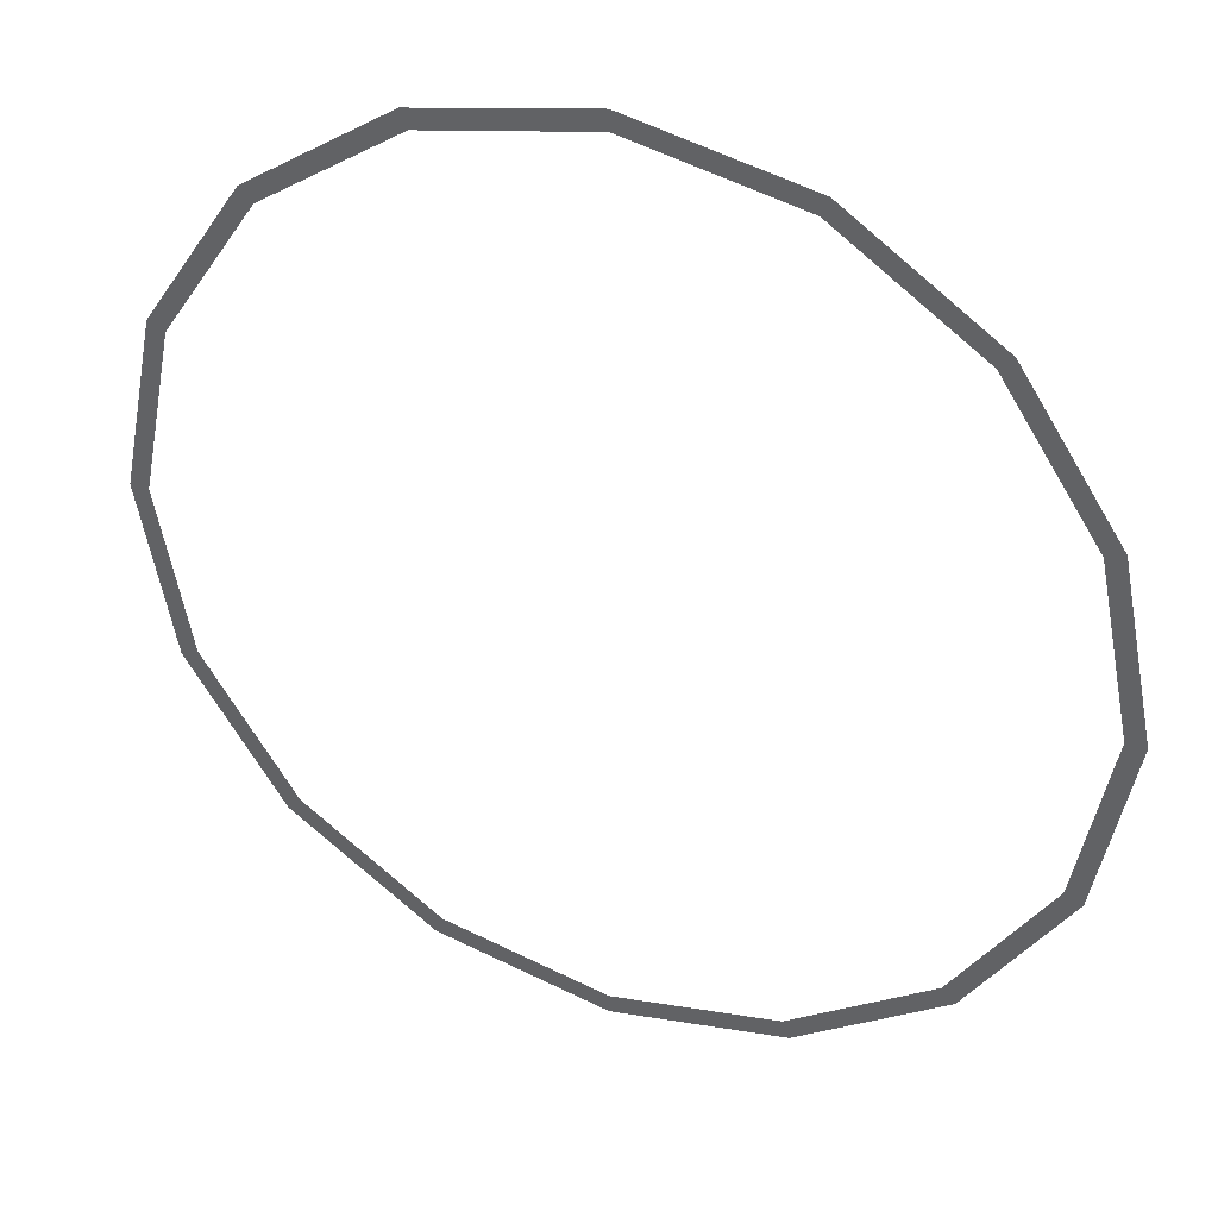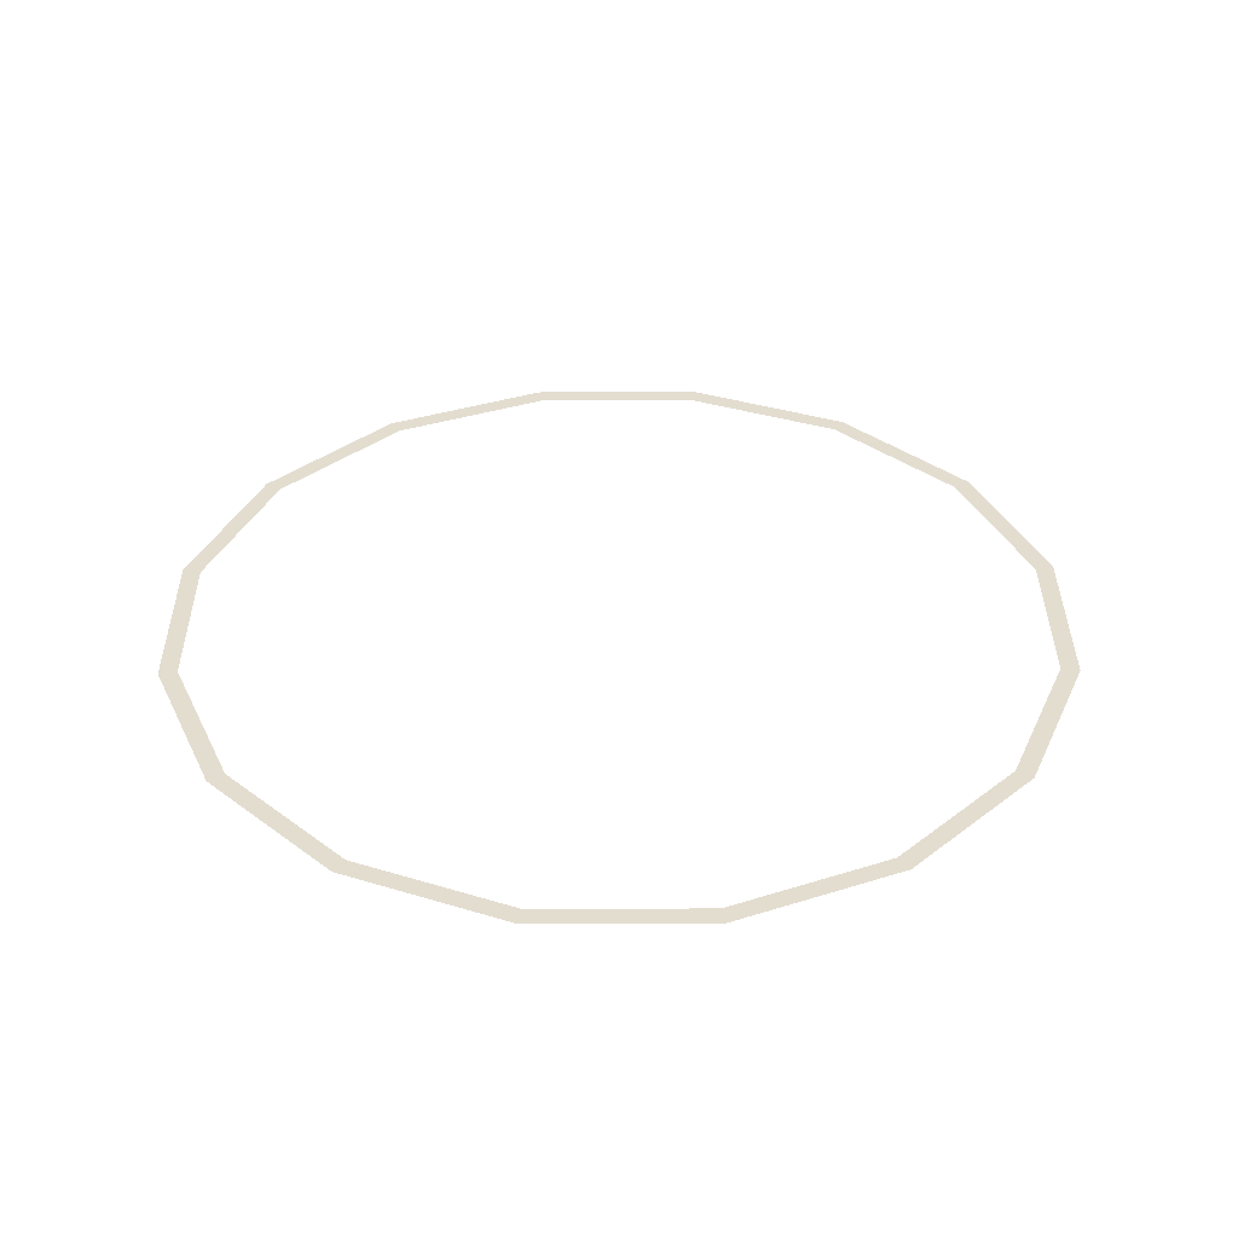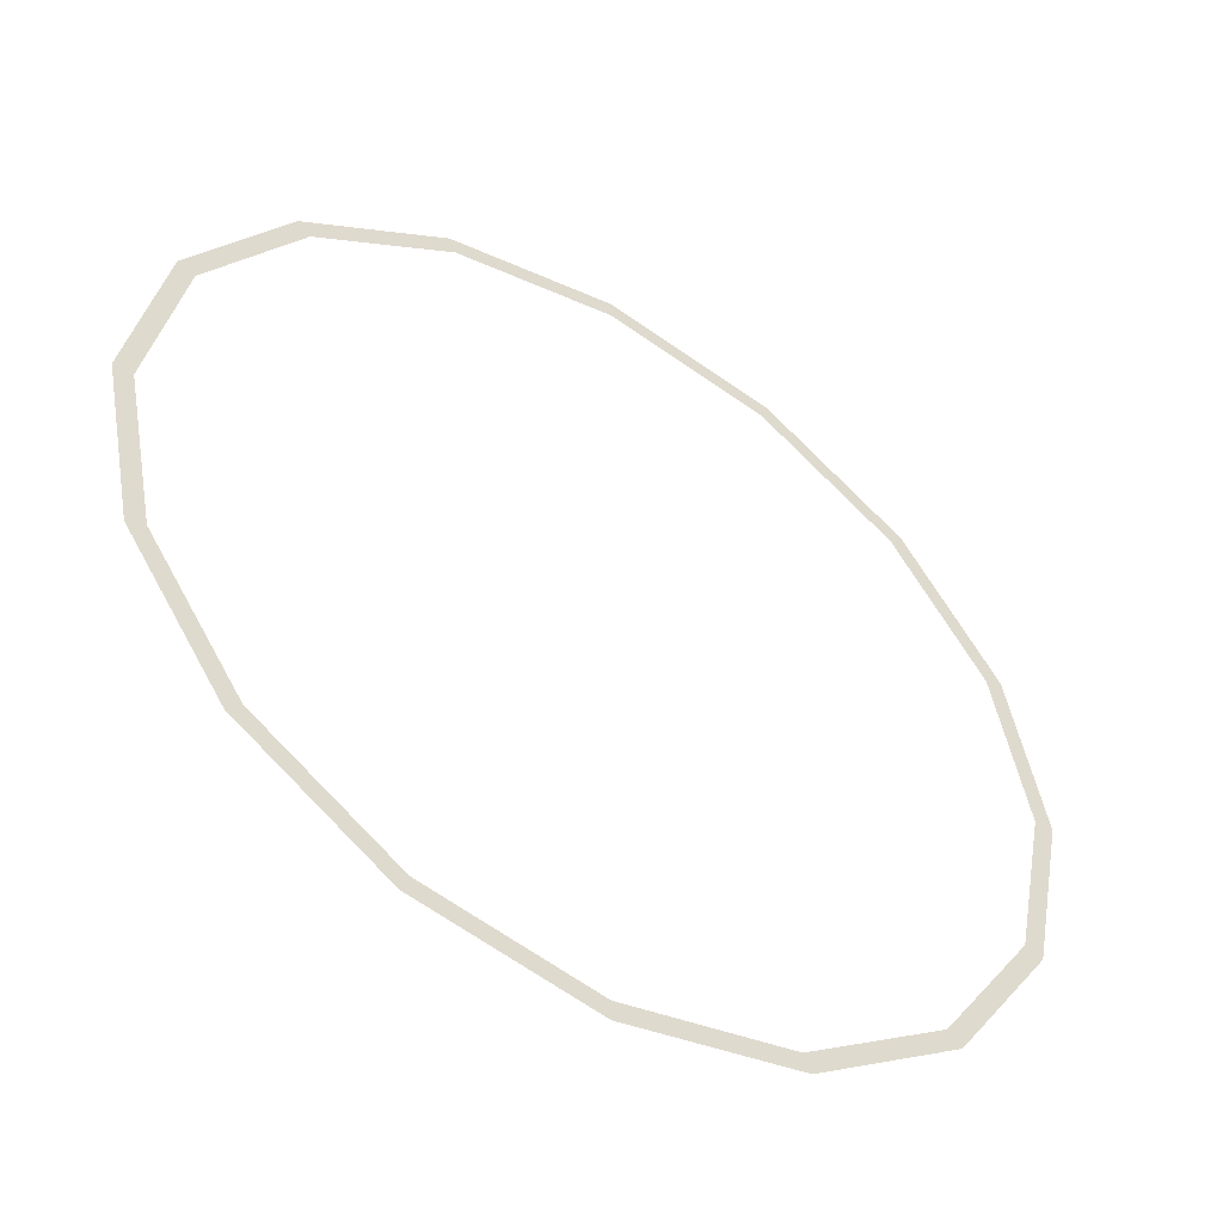
<metadata>
{"format":"obj","ext":"obj","renderer":"f3d","projection":"perspective","resolution":1024,"background":"white","views":[{"elev":36.4,"azim":-156.3,"up":"+Z"},{"elev":35.5,"azim":-56.6,"up":"+Y"},{"elev":-50.9,"azim":147.4,"up":"+Z"}]}
</metadata>
<code>
v 1.15 0 0
v 1.2 0 0
v 1.109 0 0.4592
v 1.062 0 0.4401
v 1.062 0 0.4401
v 1.109 0 0.4592
v 0.8485 0 0.8485
v 0.8132 0 0.8132
v 0.8132 0 0.8132
v 0.8485 0 0.8485
v 0.4592 0 1.109
v 0.4401 0 1.062
v 0.4401 0 1.062
v 0.4592 0 1.109
v 0 0 1.2
v 0 0 1.15
v 0 0 1.15
v 0 0 1.2
v -0.4592 0 1.109
v -0.4401 0 1.062
v -0.4401 0 1.062
v -0.4592 0 1.109
v -0.8485 0 0.8485
v -0.8132 0 0.8132
v -0.8132 0 0.8132
v -0.8485 0 0.8485
v -1.109 0 0.4592
v -1.062 0 0.4401
v -1.062 0 0.4401
v -1.109 0 0.4592
v -1.2 0 0
v -1.15 0 0
v -1.15 0 0
v -1.2 0 0
v -1.109 0 -0.4592
v -1.062 0 -0.4401
v -1.062 0 -0.4401
v -1.109 0 -0.4592
v -0.8485 0 -0.8485
v -0.8132 0 -0.8132
v -0.8132 0 -0.8132
v -0.8485 0 -0.8485
v -0.4592 0 -1.109
v -0.4401 0 -1.062
v -0.4401 0 -1.062
v -0.4592 0 -1.109
v 0 0 -1.2
v 0 0 -1.15
v 0 0 -1.15
v 0 0 -1.2
v 0.4592 0 -1.109
v 0.4401 0 -1.062
v 0.4401 0 -1.062
v 0.4592 0 -1.109
v 0.8485 0 -0.8485
v 0.8132 0 -0.8132
v 0.8132 0 -0.8132
v 0.8485 0 -0.8485
v 1.109 0 -0.4592
v 1.062 0 -0.4401
v 1.062 0 -0.4401
v 1.109 0 -0.4592
v 1.2 0 0
v 1.15 0 0
g mesh1344
f 1 2 3
f 3 4 1
f 5 6 7
f 7 8 5
f 9 10 11
f 11 12 9
f 13 14 15
f 15 16 13
f 17 18 19
f 19 20 17
f 21 22 23
f 23 24 21
f 25 26 27
f 27 28 25
f 29 30 31
f 31 32 29
f 33 34 35
f 35 36 33
f 37 38 39
f 39 40 37
f 41 42 43
f 43 44 41
f 45 46 47
f 47 48 45
f 49 50 51
f 51 52 49
f 53 54 55
f 55 56 53
f 57 58 59
f 59 60 57
f 61 62 63
f 63 64 61

</code>
